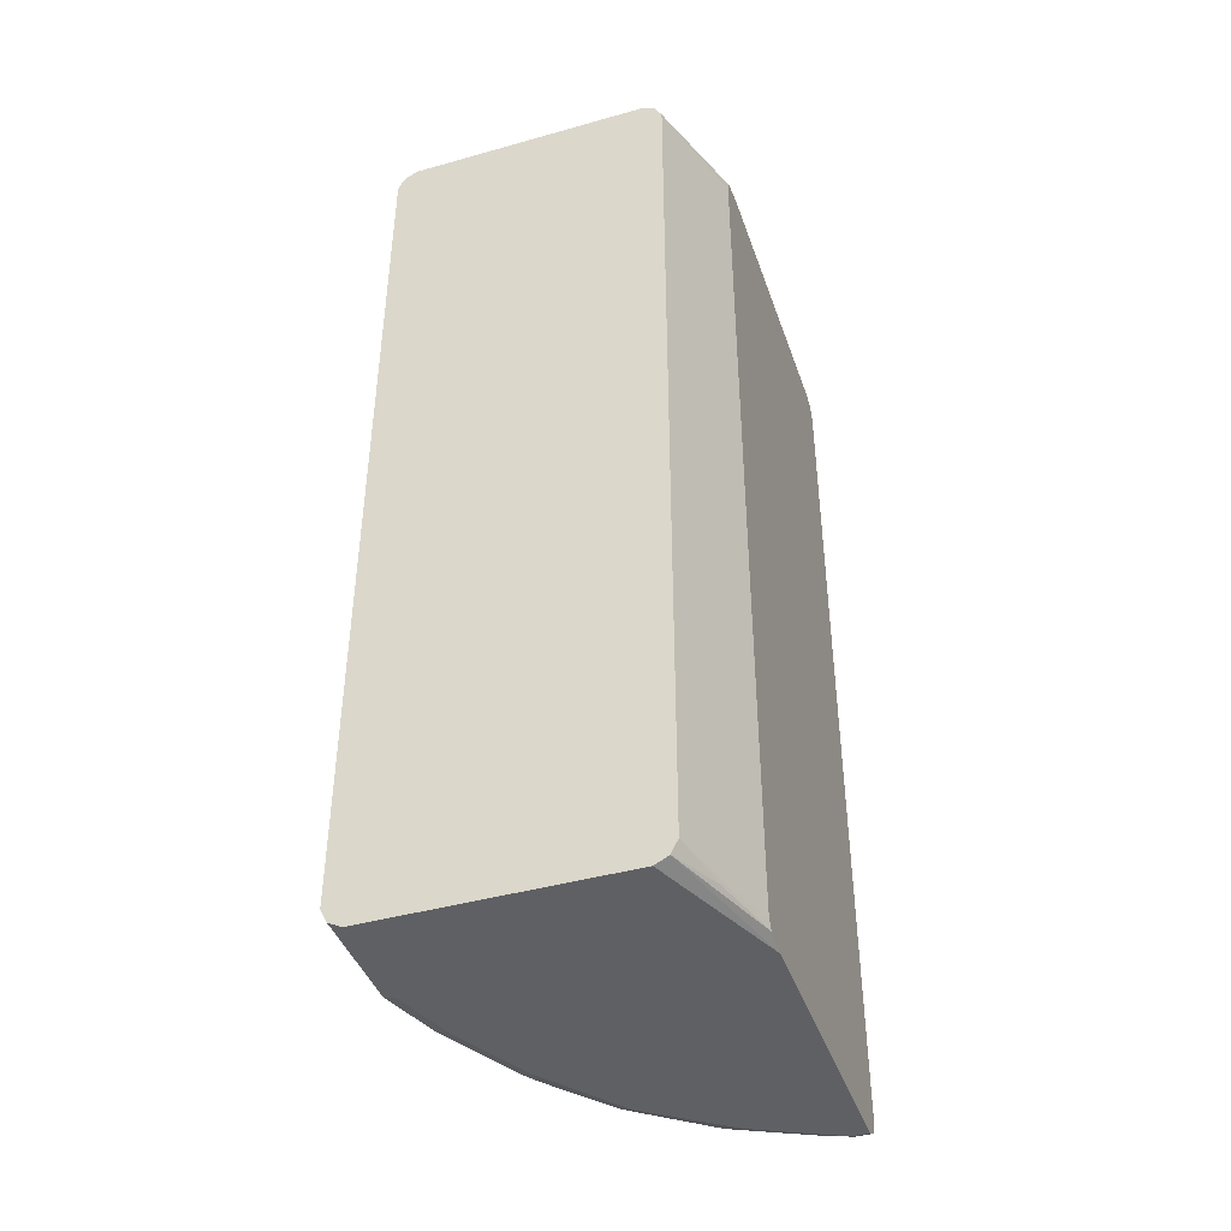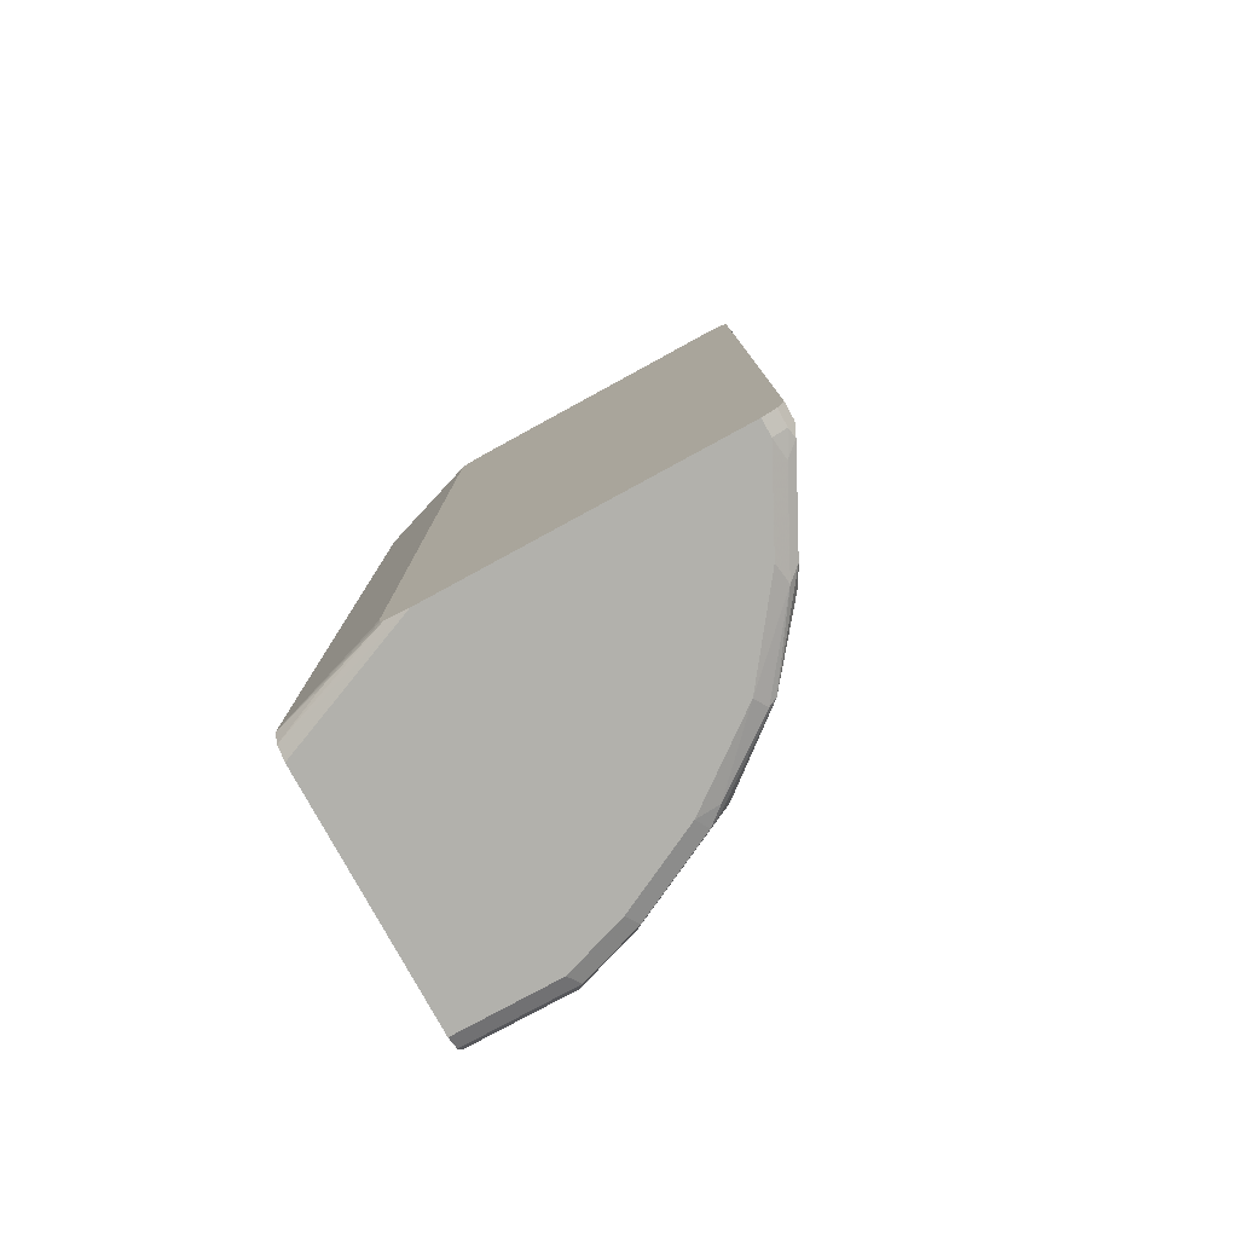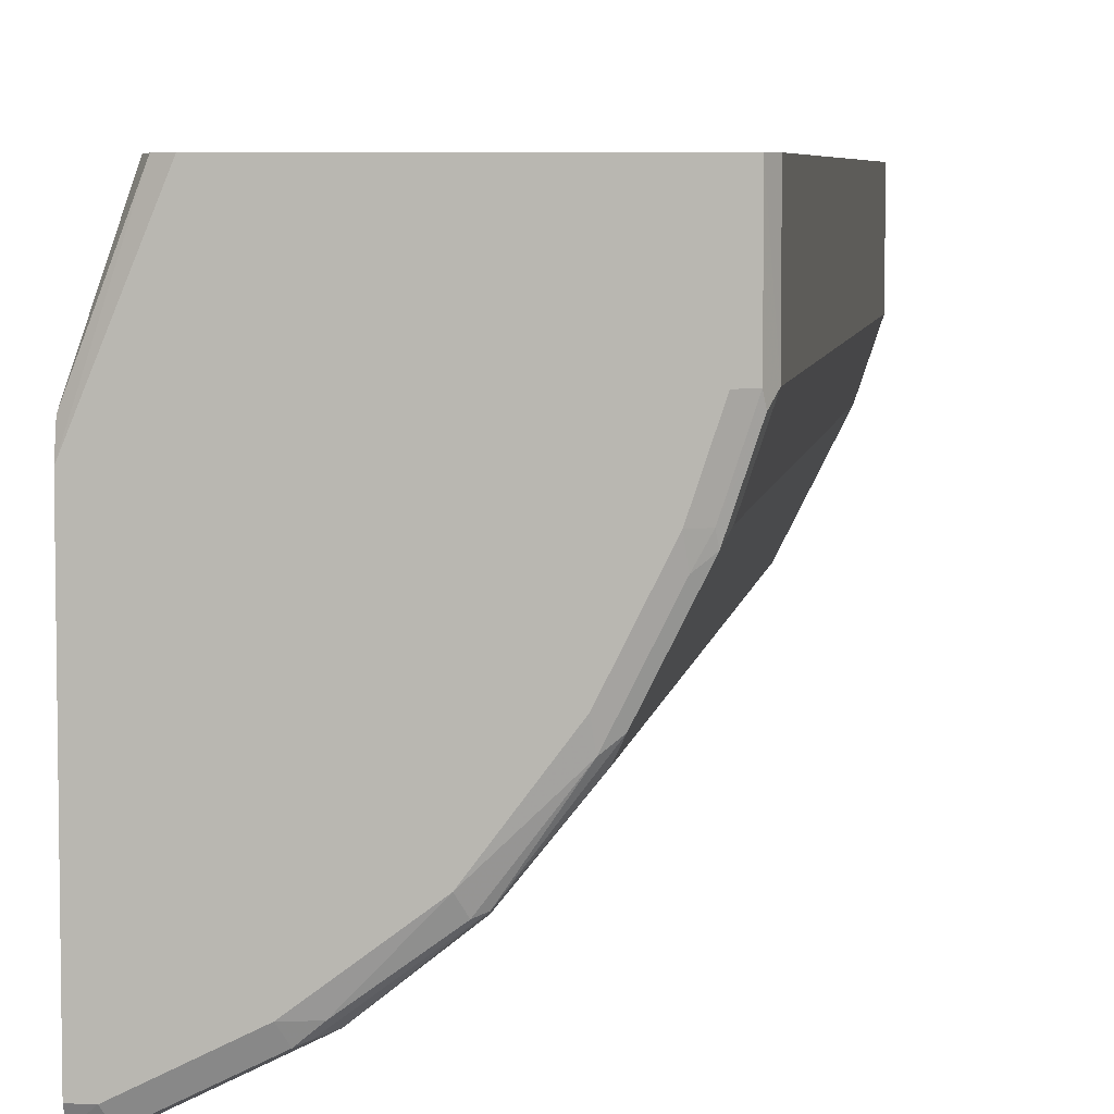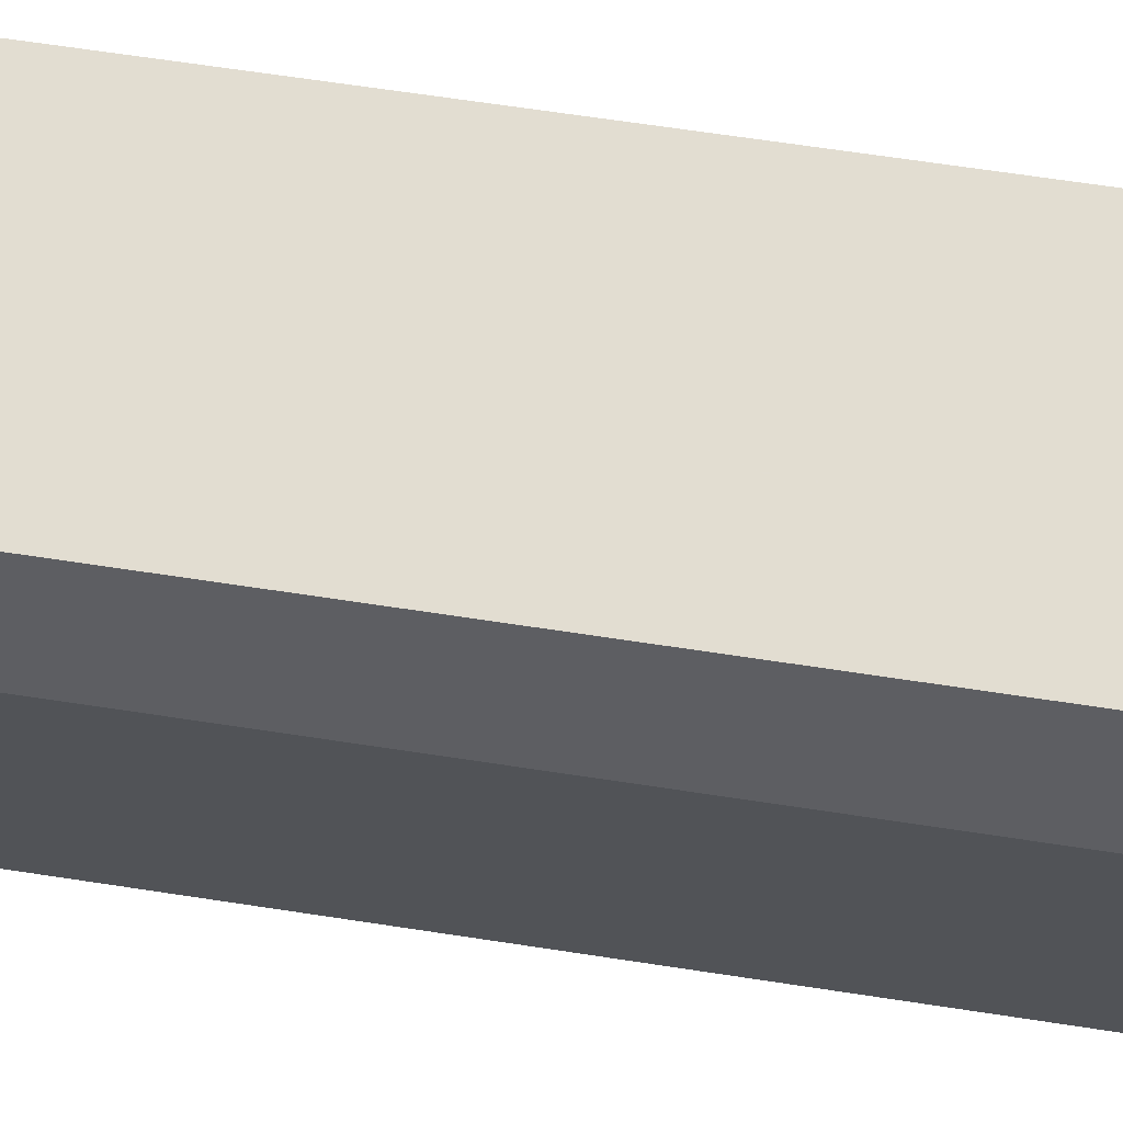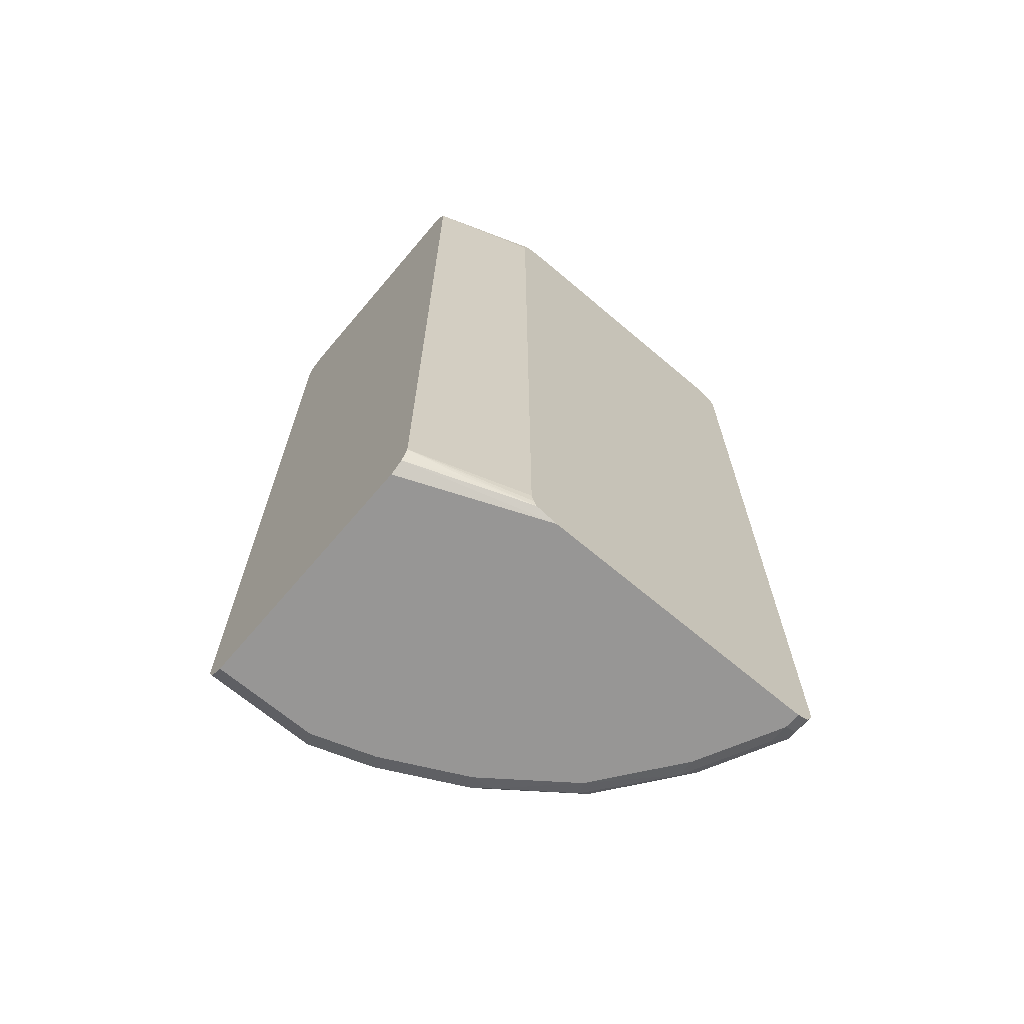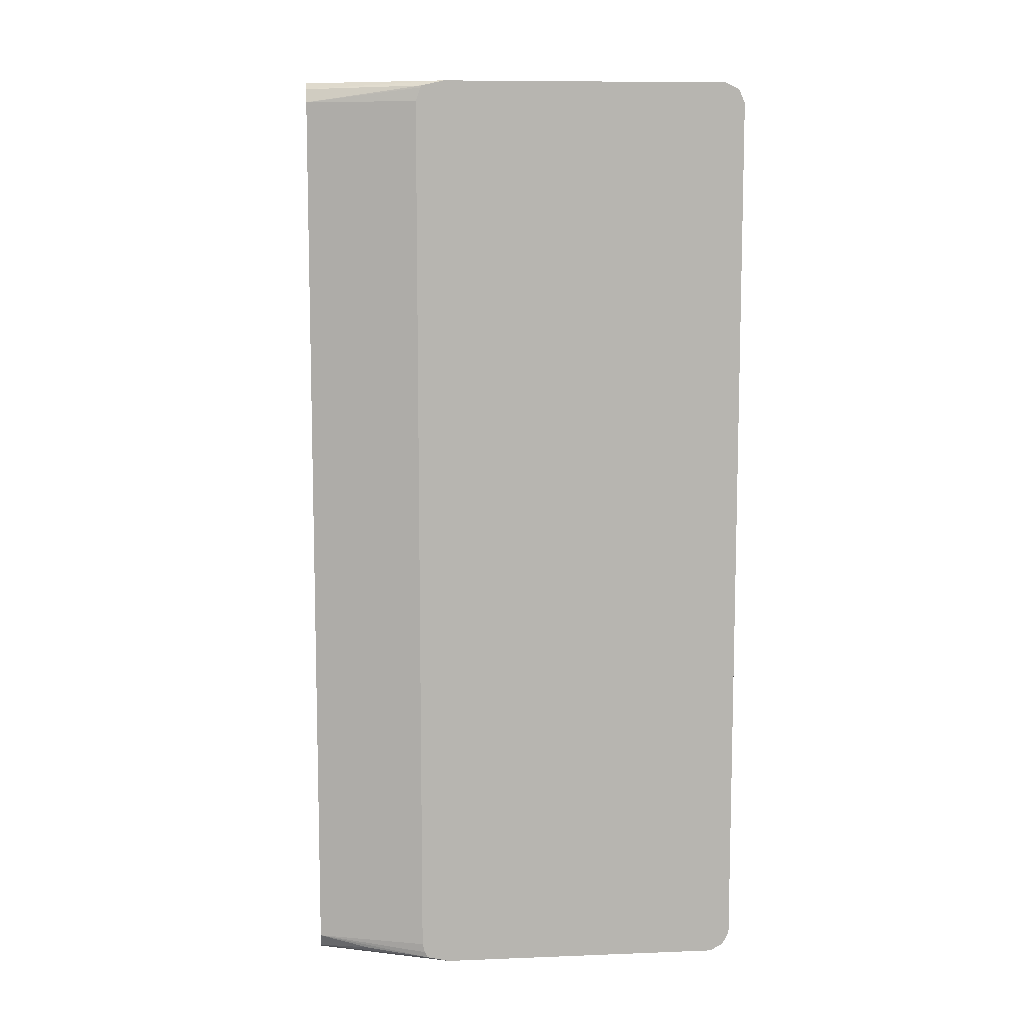
<metadata>
{"format":"obj","ext":"obj","renderer":"f3d","projection":"perspective","resolution":1024,"background":"white","views":[{"elev":-42.3,"azim":18.6,"up":"+Y"},{"elev":-78.9,"azim":118.6,"up":"+Y"},{"elev":5.8,"azim":-172.1,"up":"+Z"},{"elev":68.4,"azim":98.6,"up":"+Z"},{"elev":-68.0,"azim":49.7,"up":"+Y"},{"elev":9.2,"azim":84.2,"up":"+Y"}]}
</metadata>
<code>
v -0.6642 -0.6944 0.0001114
v -0.302 -0.6944 0.0001114
v -0.6844 -0.6842 0.0001114
v -0.6642 -0.6944 -0.151
v -0.2173 -0.6944 -0.2055
v -0.2819 -0.6844 0.0001114
v -0.6944 -0.6641 0.0001114
v -0.6844 -0.6842 -0.161
v -0.6542 -0.6842 -0.2516
v -0.634 -0.6944 -0.2415
v -0.2173 -0.6944 -0.634
v -0.2173 -0.689 -0.1812
v -0.2173 -0.6868 -0.1715
v -0.2491 -0.6792 -0.07552
v -0.2818 -0.6842 0.0001114
v -0.6944 -0.6641 -0.151
v -0.6944 0.6641 0.0001114
v -0.6642 -0.6641 -0.2415
v -0.6542 -0.6641 -0.2617
v -0.6491 -0.6792 -0.2642
v -0.624 -0.6842 -0.312
v -0.5737 -0.6944 -0.3623
v -0.2416 -0.6944 -0.634
v -0.2173 -0.6863 -0.6502
v -0.2173 -0.6779 -0.1666
v -0.2718 -0.6643 0.0001114
v -0.6944 0.6641 -0.151
v -0.6844 0.6842 0.0001114
v -0.6642 0.6641 -0.2415
v -0.634 -0.6641 -0.302
v -0.6542 0.6641 -0.2617
v -0.5887 -0.6792 -0.3849
v -0.5938 -0.6842 -0.3723
v -0.5737 -0.6868 -0.3963
v -0.4831 -0.6944 -0.4831
v -0.3623 -0.6944 -0.5737
v -0.2718 -0.6868 -0.6378
v -0.2416 -0.6842 -0.6542
v -0.2173 -0.6842 -0.6542
v -0.2173 -0.6641 -0.1631
v -0.2718 0.6641 0.0001114
v -0.6869 0.6792 -0.1661
v -0.6567 0.6792 -0.2567
v -0.6642 0.6944 0.0001114
v -0.6642 0.6944 -0.151
v -0.6844 0.6842 -0.151
v -0.624 -0.6641 -0.3221
v -0.634 0.6641 -0.302
v -0.5963 0.6792 -0.3774
v -0.4982 -0.6792 -0.5057
v -0.5837 -0.6641 -0.4026
v -0.5032 -0.6842 -0.4932
v -0.3925 -0.6868 -0.5774
v -0.3774 -0.6792 -0.5963
v -0.2566 -0.6792 -0.6566
v -0.2416 -0.6641 -0.6642
v -0.2173 -0.6641 -0.6642
v -0.2173 0.6641 -0.1631
v -0.2173 0.6838 -0.17
v -0.2173 0.6868 -0.1715
v -0.2719 0.6644 0.0001114
v -0.6542 0.6842 -0.2415
v -0.6378 0.6868 -0.2718
v -0.302 0.6944 0.0001114
v -0.634 0.6944 -0.2415
v -0.5774 0.6868 -0.3925
v -0.5057 0.6792 -0.4982
v -0.5837 0.6641 -0.4026
v -0.5032 -0.6641 -0.5032
v -0.4026 -0.6641 -0.5837
v -0.3422 -0.6641 -0.6139
v -0.4026 0.6641 -0.5837
v -0.3422 0.6641 -0.6139
v -0.2416 0.6641 -0.6642
v -0.2173 0.6641 -0.6642
v -0.2818 0.6842 0.0001114
v -0.2173 0.6883 -0.1781
v -0.2173 0.6944 -0.2055
v -0.5737 0.6944 -0.3623
v -0.4931 0.6842 -0.5032
v -0.4831 0.6944 -0.4831
v -0.385 0.6792 -0.5887
v -0.5032 0.6641 -0.5032
v -0.3963 0.6868 -0.5737
v -0.2516 0.6842 -0.6542
v -0.2173 0.6847 -0.6553
v -0.2173 0.6944 -0.634
v -0.3623 0.6944 -0.5737
v -0.3724 0.6842 -0.5938
v -0.2416 0.6944 -0.634
f 44 88 81
f 43 63 66
f 43 66 49
f 44 64 78
f 44 78 87
f 44 87 90
f 44 90 88
f 44 81 79
f 50 53 52
f 44 65 45
f 45 65 62
f 45 62 46
f 47 49 51
f 49 66 67
f 49 67 68
f 49 68 51
f 43 62 63
f 44 79 65
f 42 62 43
f 31 43 49
f 41 60 61
f 50 51 69
f 31 49 48
f 32 50 34
f 32 34 33
f 32 47 51
f 32 51 50
f 34 50 52
f 34 52 35
f 35 52 53
f 35 53 36
f 36 53 37
f 37 53 54
f 37 54 55
f 37 55 38
f 38 55 56
f 38 56 57
f 38 57 39
f 41 58 59
f 41 59 60
f 42 46 62
f 50 69 70
f 66 79 81
f 50 54 53
f 67 84 82
f 69 83 72
f 69 72 70
f 72 82 73
f 73 82 74
f 74 82 85
f 74 85 86
f 74 86 75
f 67 80 84
f 76 77 78
f 81 88 84
f 82 84 89
f 84 88 89
f 85 89 88
f 85 88 90
f 85 90 86
f 86 90 87
f 30 49 47
f 80 81 84
f 67 83 68
f 67 72 83
f 67 82 72
f 51 68 83
f 51 83 69
f 54 71 56
f 54 56 55
f 54 70 72
f 54 72 73
f 54 73 71
f 56 71 73
f 56 73 74
f 56 74 75
f 56 75 57
f 60 76 61
f 60 77 76
f 62 65 63
f 63 65 66
f 64 76 78
f 65 79 66
f 66 80 67
f 66 81 80
f 50 70 54
f 30 48 49
f 82 89 85
f 29 43 31
f 3 7 16
f 3 16 8
f 4 8 9
f 4 9 10
f 5 11 24
f 5 24 39
f 5 39 57
f 5 57 75
f 2 5 6
f 5 75 86
f 5 87 78
f 5 78 77
f 5 77 60
f 5 60 59
f 5 59 58
f 5 58 40
f 5 40 25
f 5 25 13
f 5 86 87
f 1 5 2
f 1 11 5
f 1 36 23
f 1 2 6
f 1 6 15
f 1 15 26
f 1 26 41
f 1 41 61
f 30 47 32
f 1 61 76
f 1 76 64
f 1 64 44
f 1 44 28
f 1 28 17
f 1 17 7
f 1 7 3
f 1 3 8
f 1 8 4
f 1 4 10
f 1 10 22
f 1 22 35
f 1 35 36
f 5 13 12
f 5 12 6
f 1 23 11
f 6 13 14
f 21 30 32
f 21 32 33
f 21 33 22
f 22 33 34
f 22 34 35
f 23 36 37
f 23 37 38
f 24 38 39
f 20 30 21
f 25 40 26
f 26 58 41
f 27 28 42
f 27 42 43
f 27 43 29
f 28 44 45
f 28 45 46
f 28 46 42
f 6 12 13
f 26 40 58
f 19 48 30
f 23 38 24
f 9 19 20
f 6 14 15
f 19 31 48
f 7 17 27
f 7 27 16
f 8 16 9
f 9 16 18
f 9 18 19
f 9 20 21
f 9 21 22
f 11 23 24
f 9 22 10
f 13 25 26
f 13 26 14
f 14 26 15
f 16 27 29
f 16 29 18
f 17 28 27
f 18 29 31
f 18 31 19
f 19 30 20

</code>
